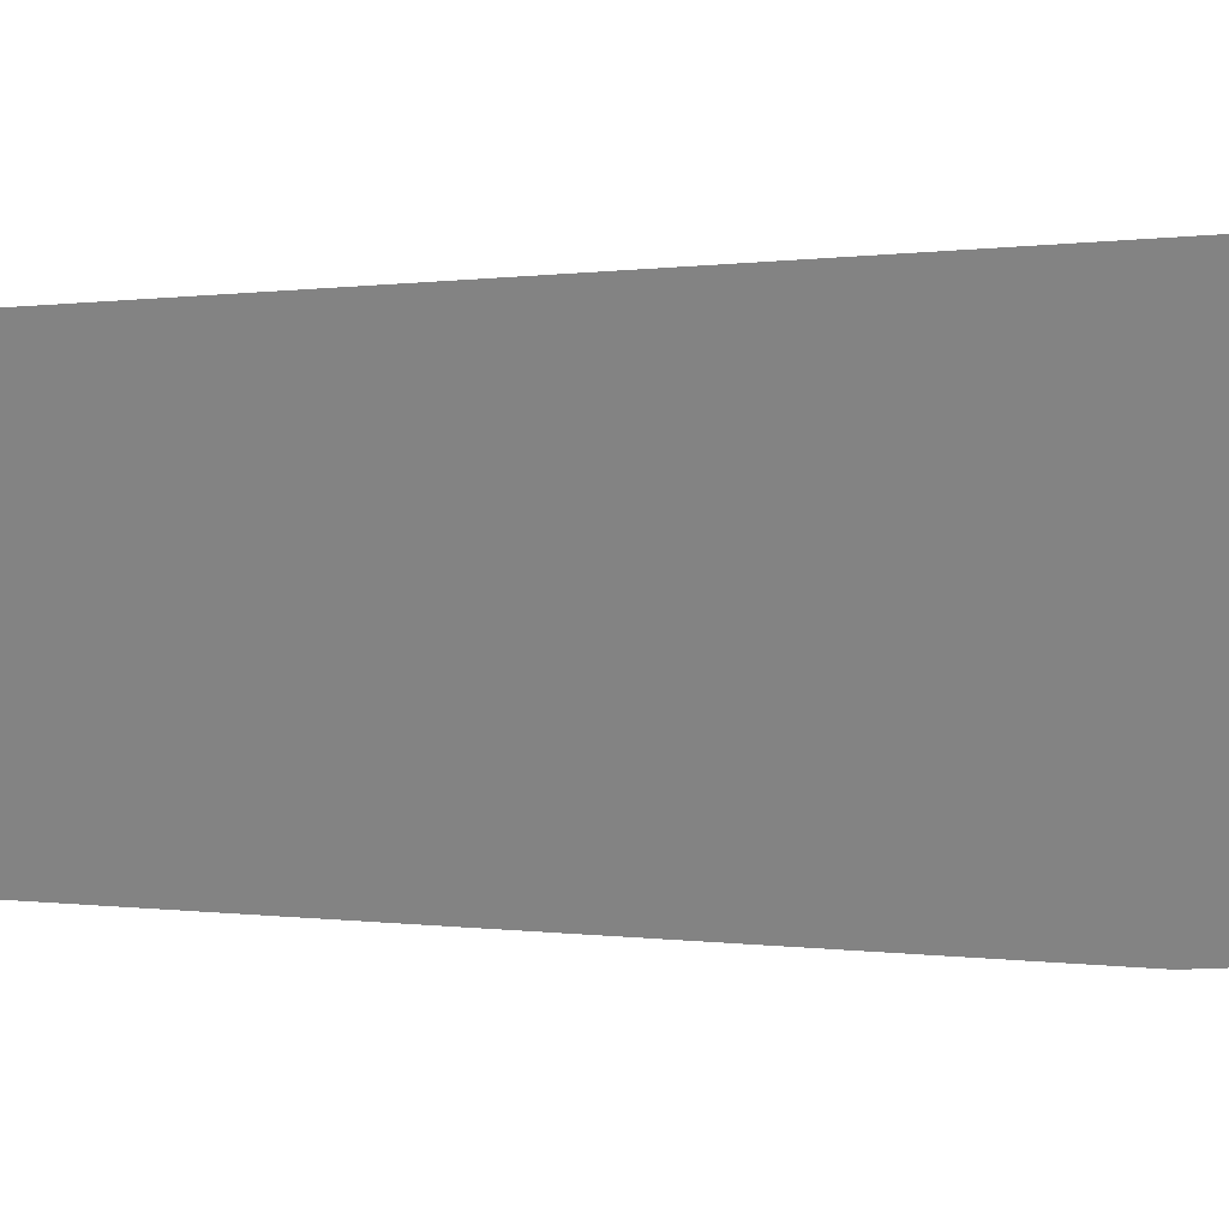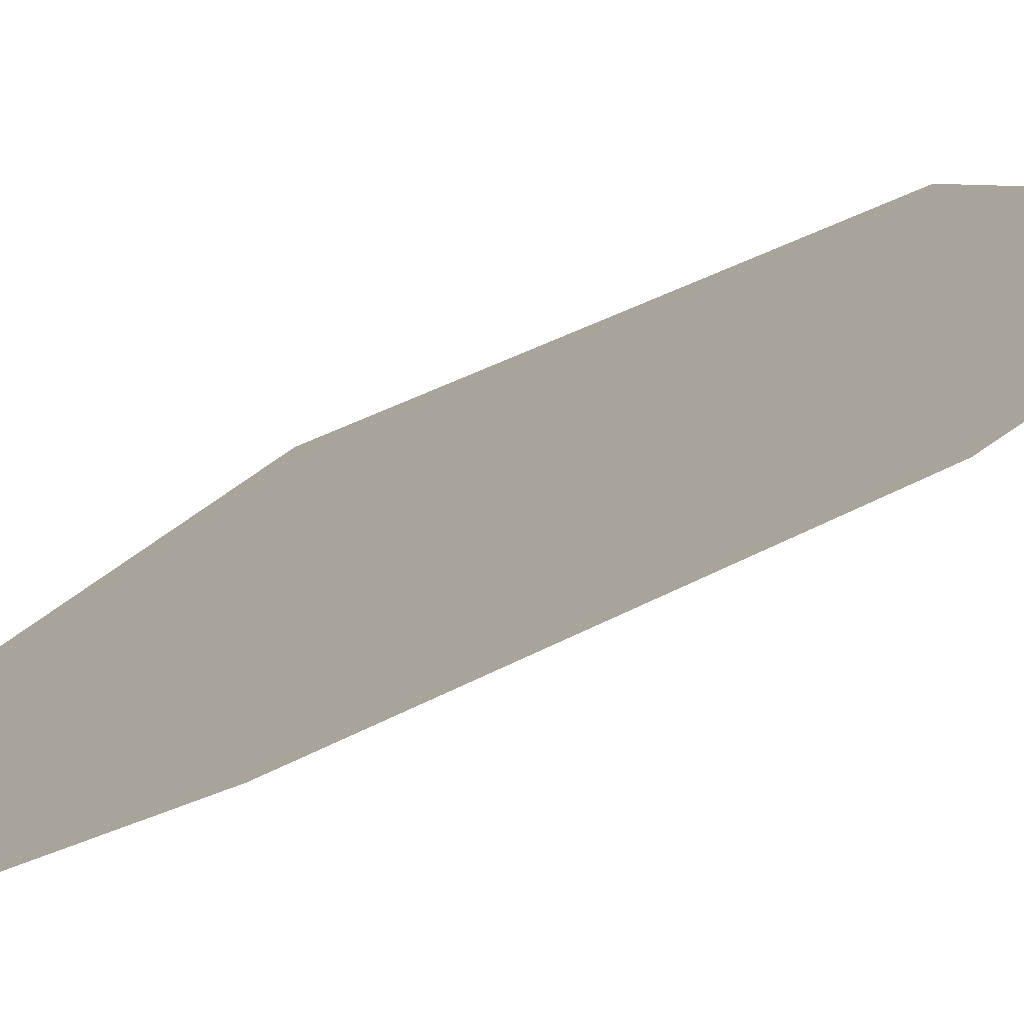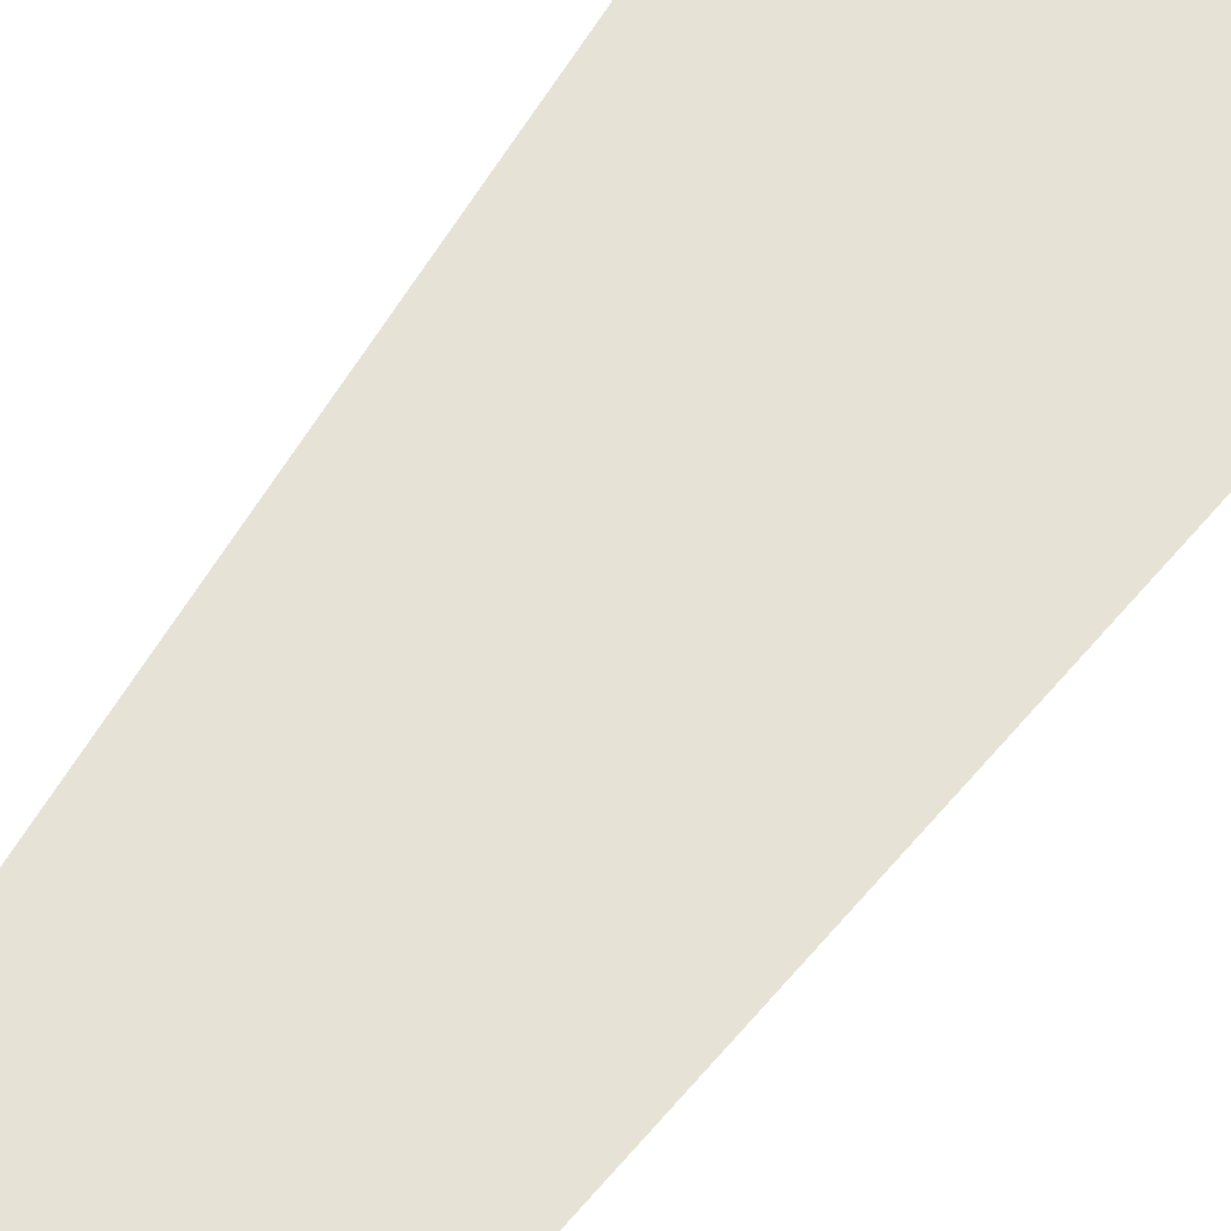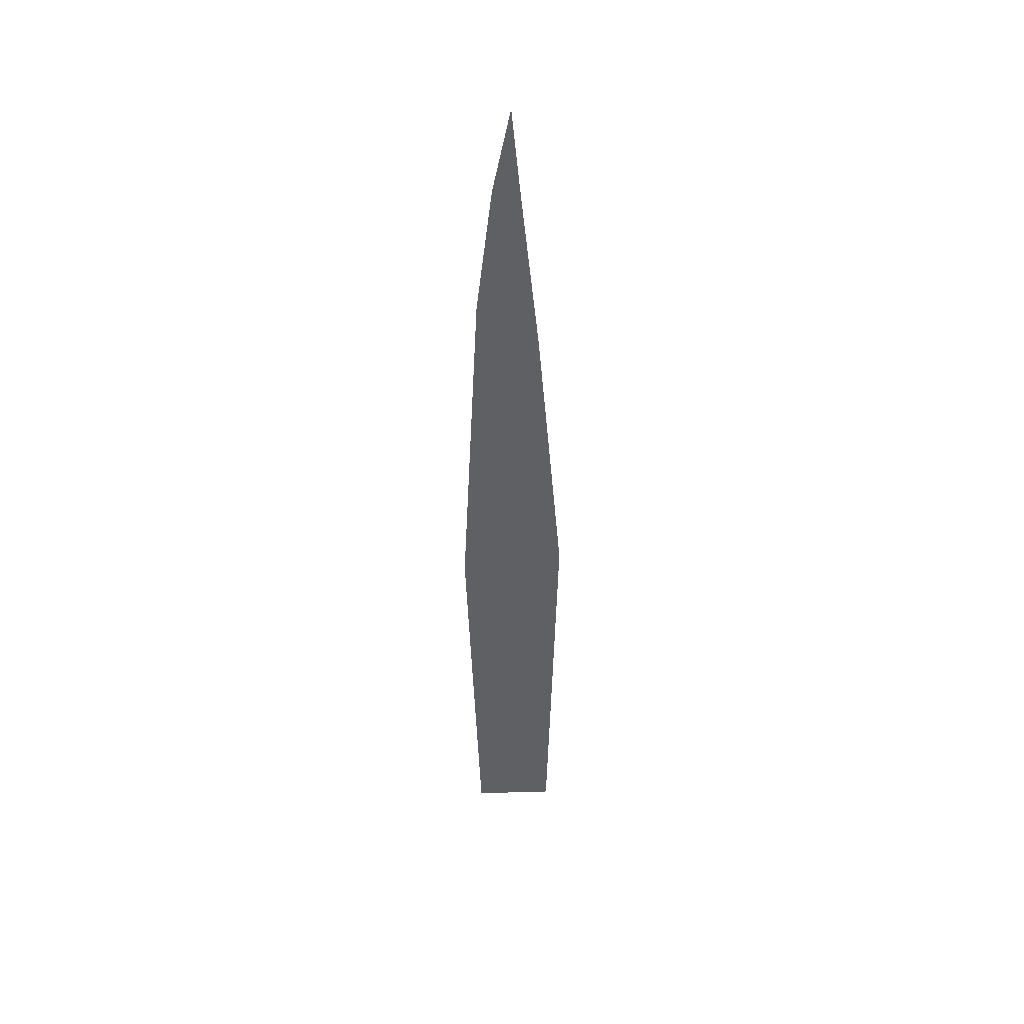
<metadata>
{"format":"obj","ext":"obj","renderer":"f3d","projection":"perspective","resolution":1024,"background":"white","views":[{"elev":-61.0,"azim":-89.0,"up":"+Z"},{"elev":7.2,"azim":-165.9,"up":"+Z"},{"elev":63.4,"azim":-143.3,"up":"+Z"},{"elev":43.9,"azim":-3.2,"up":"+Y"}]}
</metadata>
<code>
o BezierCurve_BezierCurve.001
v 0.01712 3.31 -8e-06
v -0.01713 3.662 -8e-06
v -0.0827 3.344 -8e-06
v -0.1413 2.856 -9e-06
v 0.08349 2.683 -9e-06
v -0.208 1.53 -9e-06
v 0.1791 1.578 -9e-06
v -0.1575 0.01836 -9e-06
v 0.1445 0.009585 -9e-06
f 8 7 9
f 2 3 1
f 1 3 4
f 1 4 5
f 5 4 6
f 7 5 6
f 7 6 8

</code>
